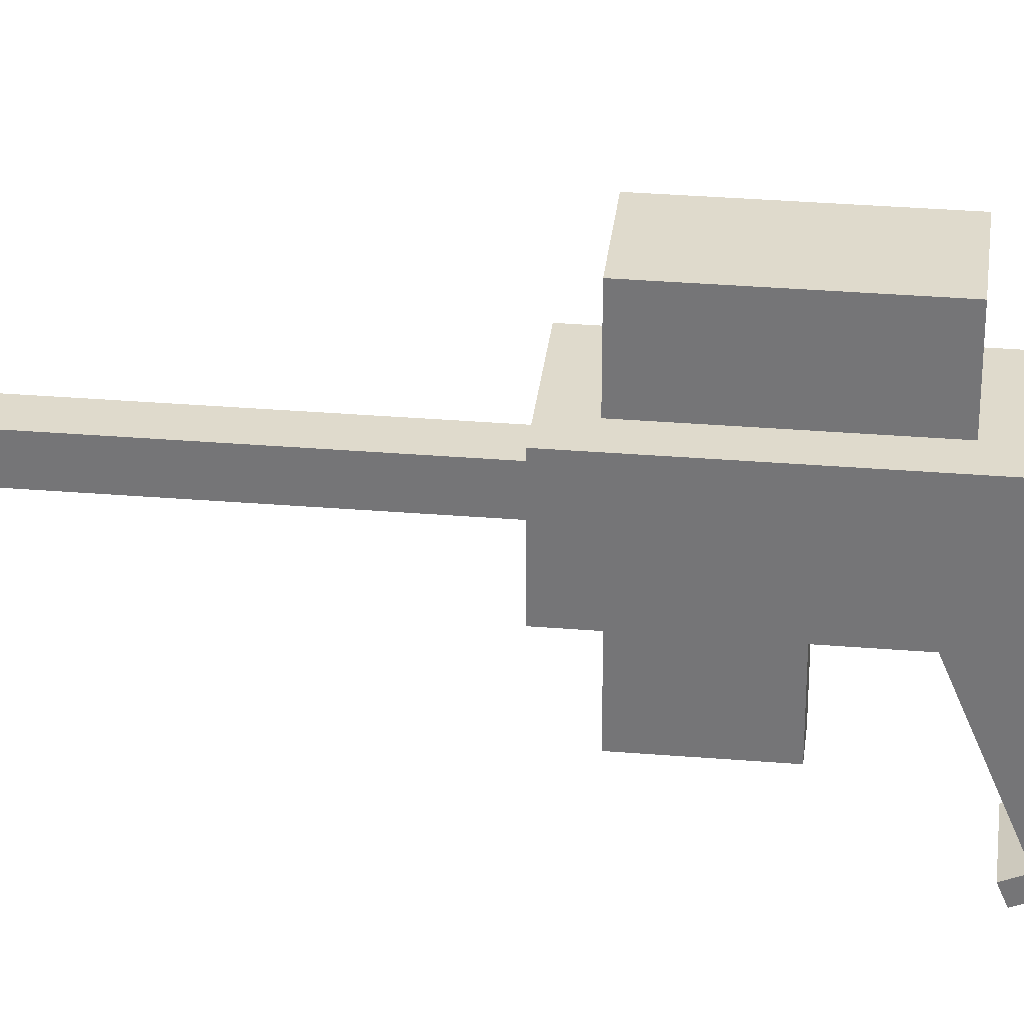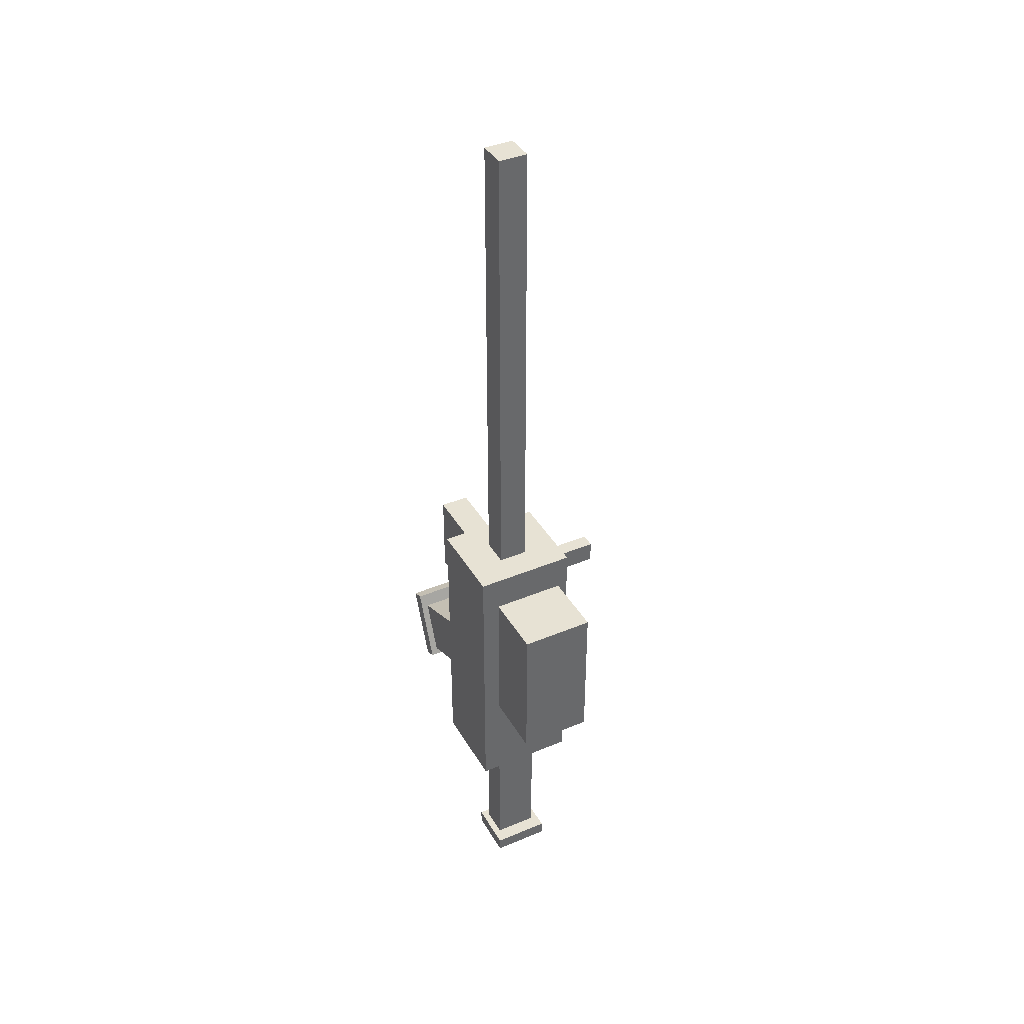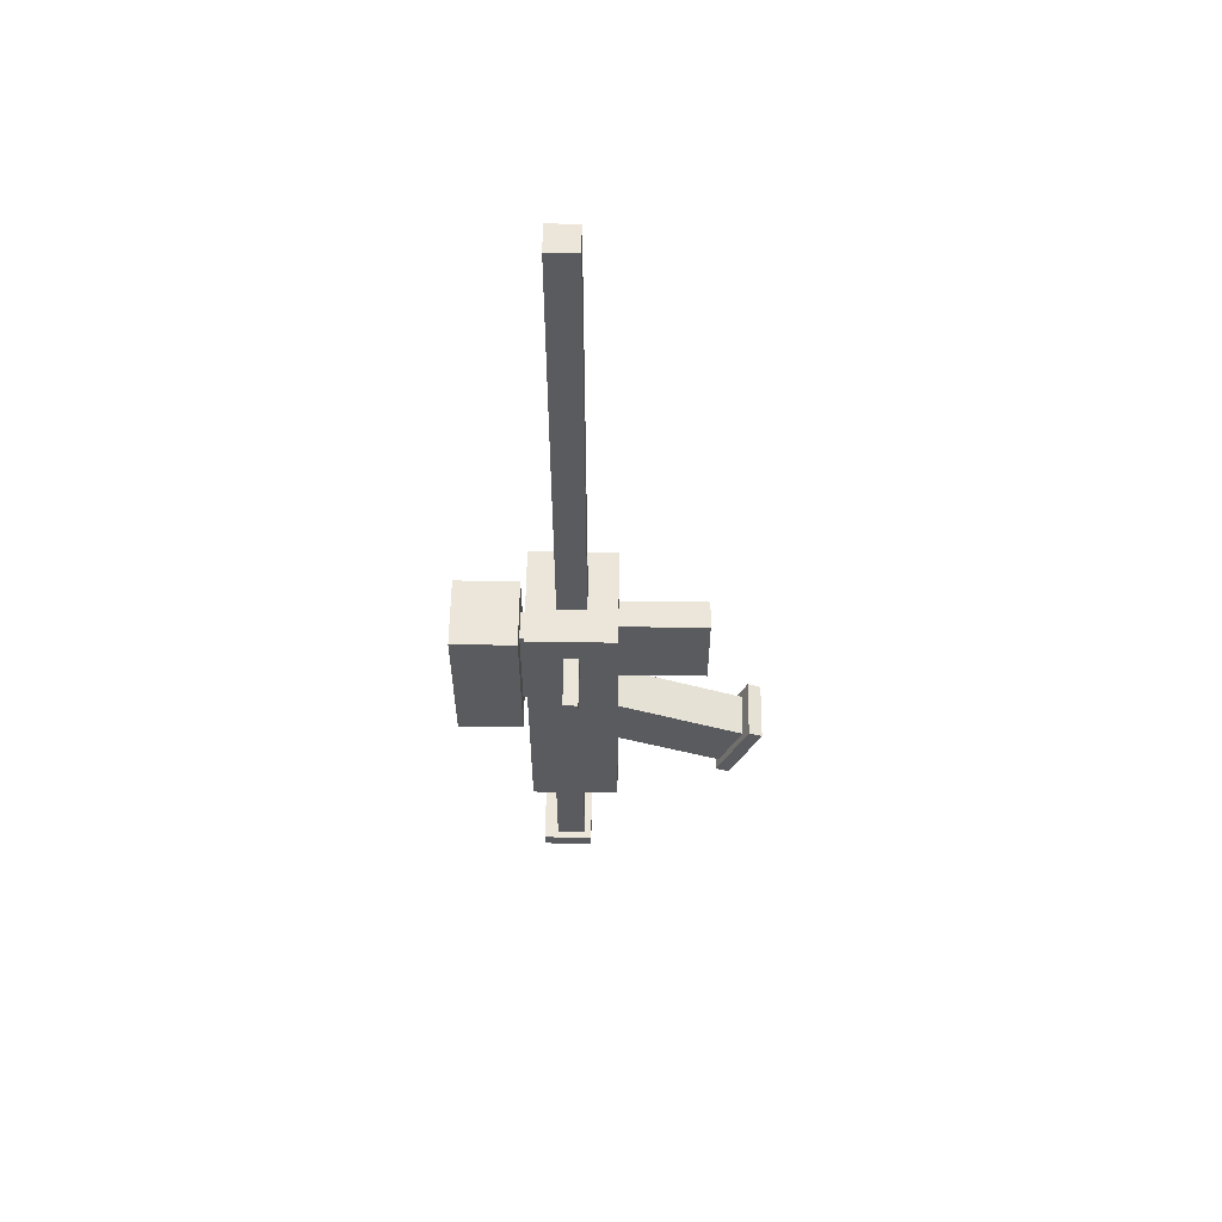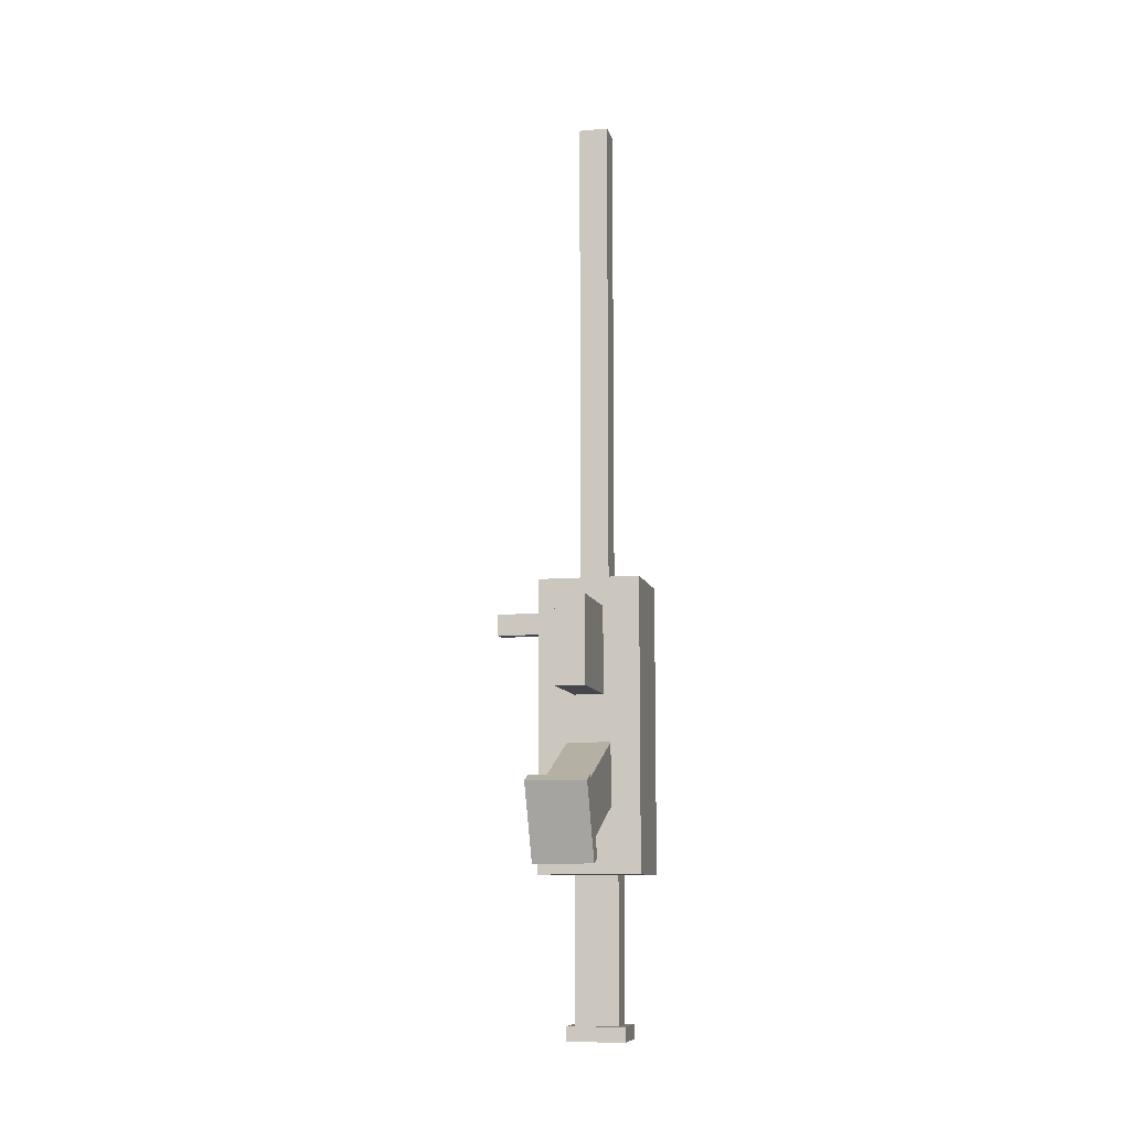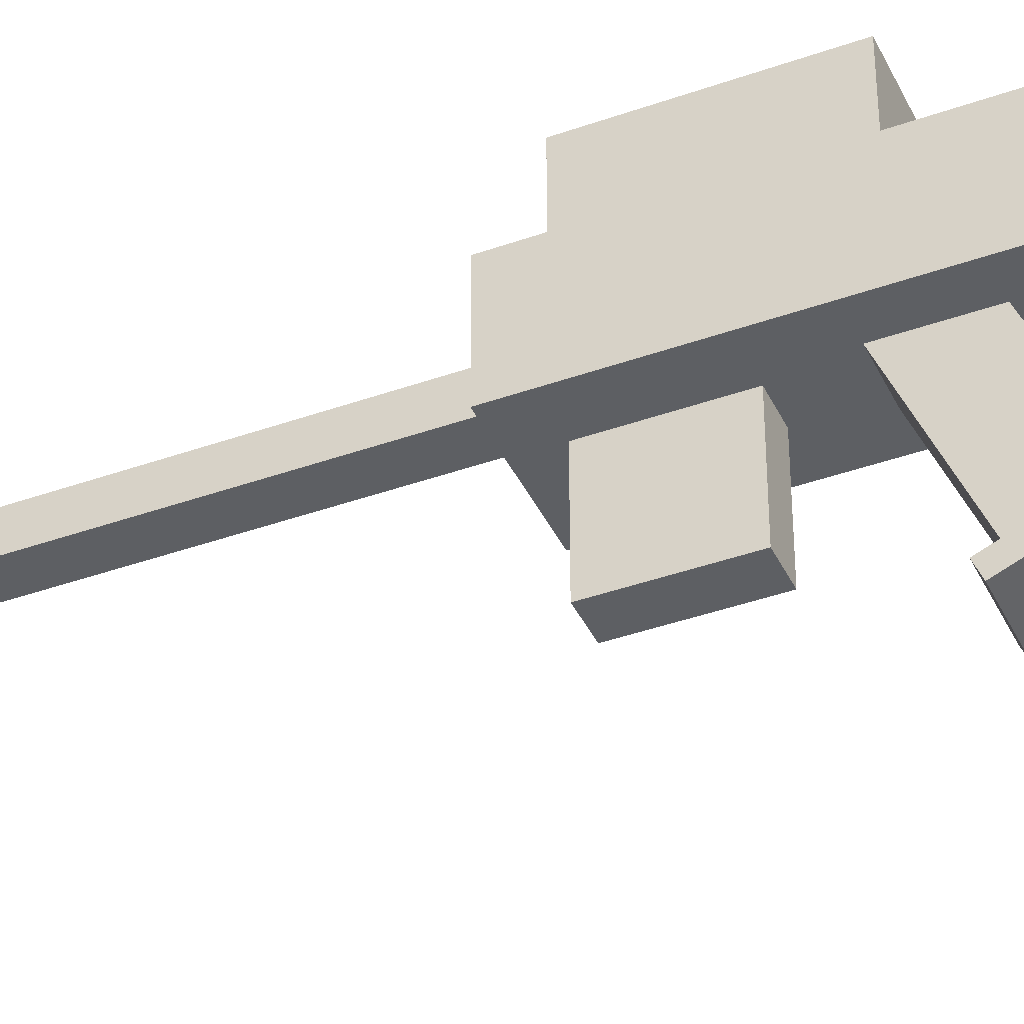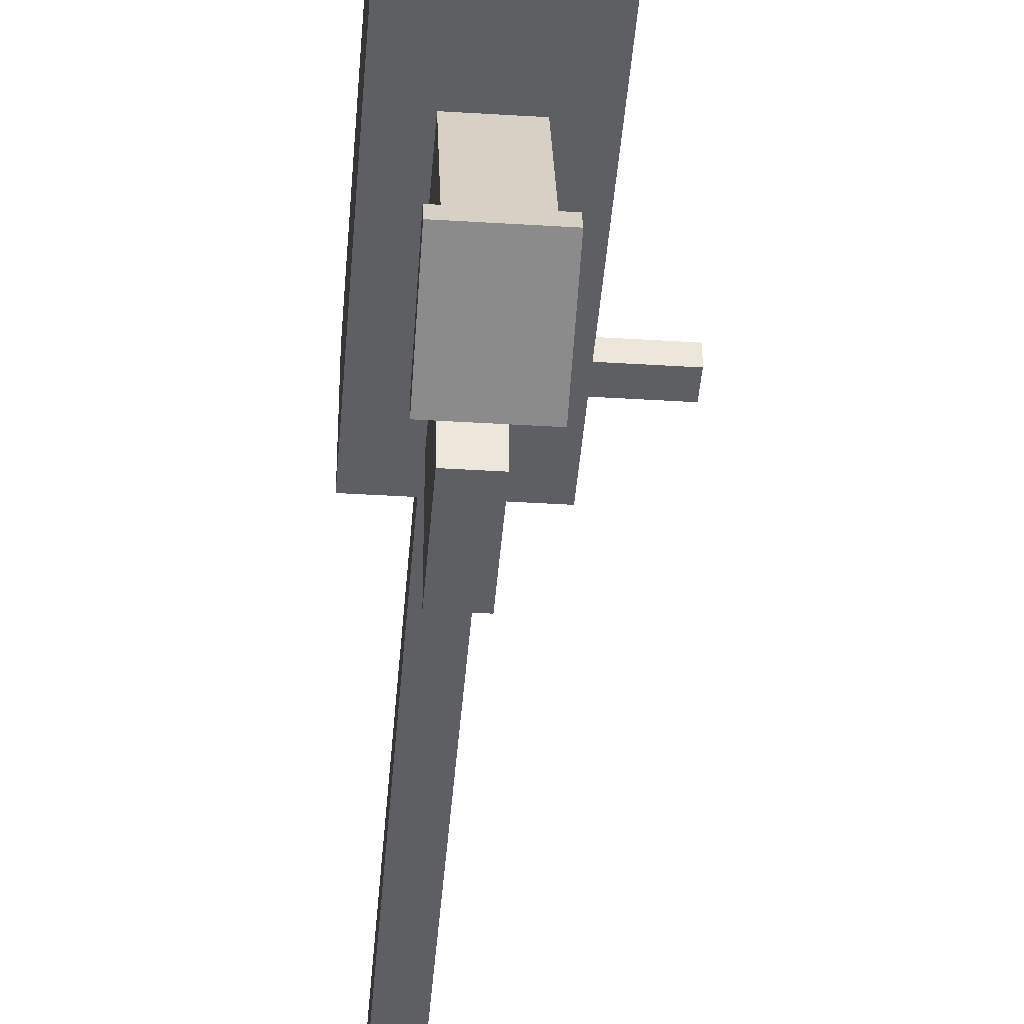
<metadata>
{"format":"obj","ext":"obj","renderer":"f3d","projection":"perspective","resolution":1024,"background":"white","views":[{"elev":32.5,"azim":96.5,"up":"+Y"},{"elev":39.8,"azim":152.5,"up":"+Z"},{"elev":56.7,"azim":-89.3,"up":"+Z"},{"elev":-9.6,"azim":12.6,"up":"+Z"},{"elev":-40.3,"azim":113.7,"up":"+Y"},{"elev":-41.3,"azim":175.7,"up":"+Y"}]}
</metadata>
<code>
o cube
v -0.5 0.25 -4
v -0.5 0.25 -0.25
v -0.5 0 -4
v -0.5 0 -0.25
v 0.5 0.25 -0.25
v 0.5 0.25 -4
v 0.5 0 -0.25
v 0.5 0 -4
f 1 3 2
f 3 4 2
f 5 7 6
f 7 8 6
f 5 6 2
f 6 1 2
f 8 7 3
f 7 4 3
f 6 8 1
f 8 3 1
f 2 4 5
f 4 7 5
o cube
v -0.75 -2.212 -5.952
v -0.75 -2.978 -4.105
v -0.75 -6.601 -7.77
v -0.75 -7.366 -5.922
v 0.75 -2.978 -4.105
v 0.75 -2.212 -5.952
v 0.75 -7.366 -5.922
v 0.75 -6.601 -7.77
f 9 11 10
f 11 12 10
f 13 15 14
f 15 16 14
f 13 14 10
f 14 9 10
f 16 15 11
f 15 12 11
f 14 16 9
f 16 11 9
f 10 12 13
f 12 15 13
o cube
v -1 -6.505 -8.001
v -1 -7.558 -5.46
v -1 -6.967 -8.192
v -1 -8.02 -5.652
v 1 -7.558 -5.46
v 1 -6.505 -8.001
v 1 -8.02 -5.652
v 1 -6.967 -8.192
f 17 19 18
f 19 20 18
f 21 23 22
f 23 24 22
f 21 22 18
f 22 17 18
f 24 23 19
f 23 20 19
f 22 24 17
f 24 19 17
f 18 20 21
f 20 23 21
o cube
v -1.75 0 -8.5
v -1.75 0 1.5
v -1.75 -3 -8.5
v -1.75 -3 1.5
v 1.75 0 1.5
v 1.75 0 -8.5
v 1.75 -3 1.5
v 1.75 -3 -8.5
f 25 27 26
f 27 28 26
f 29 31 30
f 31 32 30
f 29 30 26
f 30 25 26
f 32 31 27
f 31 28 27
f 30 32 25
f 32 27 25
f 26 28 29
f 28 31 29
o cube
v -0.5 -1 1.5
v -0.5 -1 18
v -0.5 -2 1.5
v -0.5 -2 18
v 0.5 -1 18
v 0.5 -1 1.5
v 0.5 -2 18
v 0.5 -2 1.5
f 33 35 34
f 35 36 34
f 37 39 38
f 39 40 38
f 37 38 34
f 38 33 34
f 40 39 35
f 39 36 35
f 38 40 33
f 40 35 33
f 34 36 37
f 36 39 37
o cube
v -0.75 -0.75 -13.5
v -0.75 -0.75 -8.5
v -0.75 -1.75 -13.5
v -0.75 -1.75 -8.5
v 0.75 -0.75 -8.5
v 0.75 -0.75 -13.5
v 0.75 -1.75 -8.5
v 0.75 -1.75 -13.5
f 41 43 42
f 43 44 42
f 45 47 46
f 47 48 46
f 45 46 42
f 46 41 42
f 48 47 43
f 47 44 43
f 46 48 41
f 48 43 41
f 42 44 45
f 44 47 45
o cube
v -0.5 -3 -2.5
v -0.5 -3 0.5
v -0.5 -6 -2.5
v -0.5 -6 0.5
v 0.5 -3 0.5
v 0.5 -3 -2.5
v 0.5 -6 0.5
v 0.5 -6 -2.5
f 49 51 50
f 51 52 50
f 53 55 54
f 55 56 54
f 53 54 50
f 54 49 50
f 56 55 51
f 55 52 51
f 54 56 49
f 56 51 49
f 50 52 53
f 52 55 53
o cube
v -1 -0.25 -14
v -1 -0.25 -13.5
v -1 -2 -14
v -1 -2 -13.5
v 1 -0.25 -13.5
v 1 -0.25 -14
v 1 -2 -13.5
v 1 -2 -14
f 57 59 58
f 59 60 58
f 61 63 62
f 63 64 62
f 61 62 58
f 62 57 58
f 64 63 59
f 63 60 59
f 62 64 57
f 64 59 57
f 58 60 61
f 60 63 61
o cube
v -3.5 -1.25 -0.25
v -3.5 -1.25 0.5
v -3.5 -1.75 -0.25
v -3.5 -1.75 0.5
v -1.75 -1.25 0.5
v -1.75 -1.25 -0.25
v -1.75 -1.75 0.5
v -1.75 -1.75 -0.25
f 65 67 66
f 67 68 66
f 69 71 70
f 71 72 70
f 69 70 66
f 70 65 66
f 72 71 67
f 71 68 67
f 70 72 65
f 72 67 65
f 66 68 69
f 68 71 69
o cube
v -1.25 2.5 -4.75
v -1.25 2.5 0.5
v -1.25 0.25 -4.75
v -1.25 0.25 0.5
v 1.25 2.5 0.5
v 1.25 2.5 -4.75
v 1.25 0.25 0.5
v 1.25 0.25 -4.75
f 73 75 74
f 75 76 74
f 77 79 78
f 79 80 78
f 77 78 74
f 78 73 74
f 80 79 75
f 79 76 75
f 78 80 73
f 80 75 73
f 74 76 77
f 76 79 77

</code>
